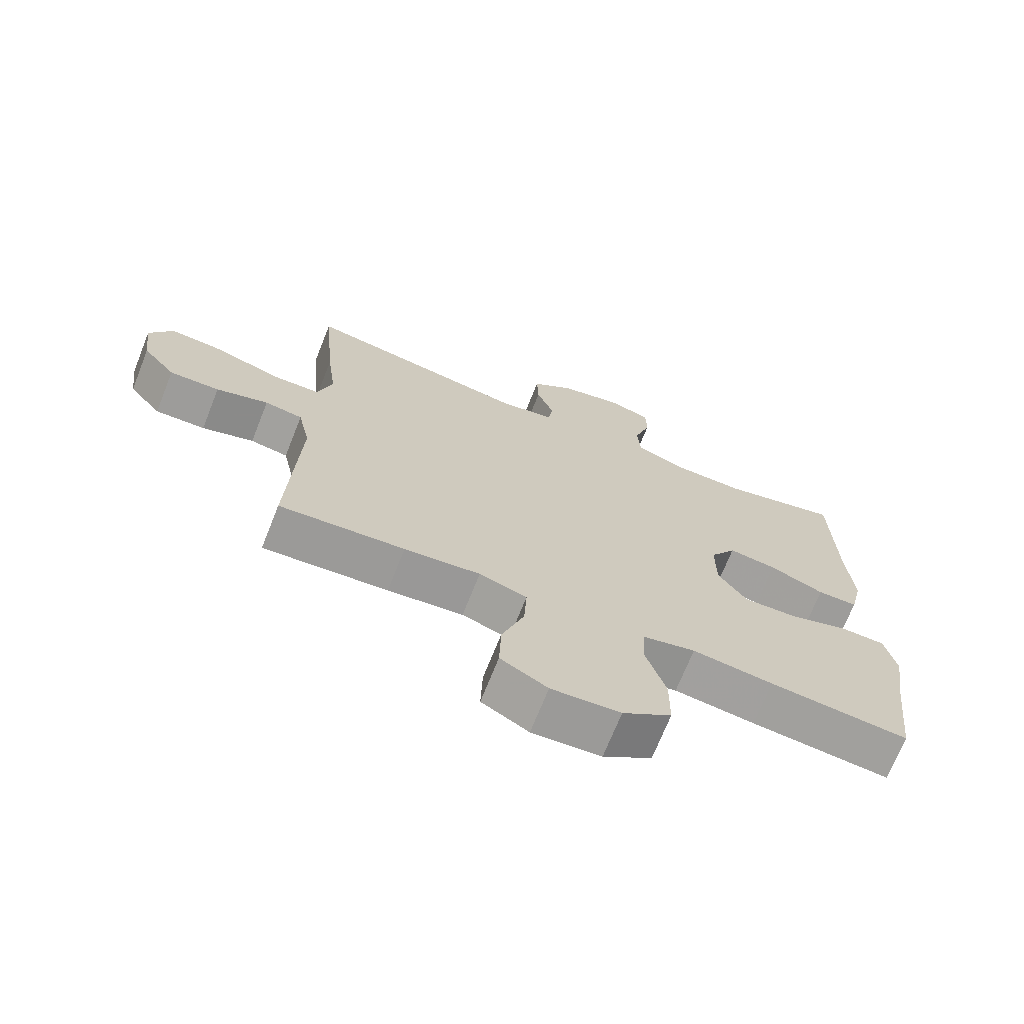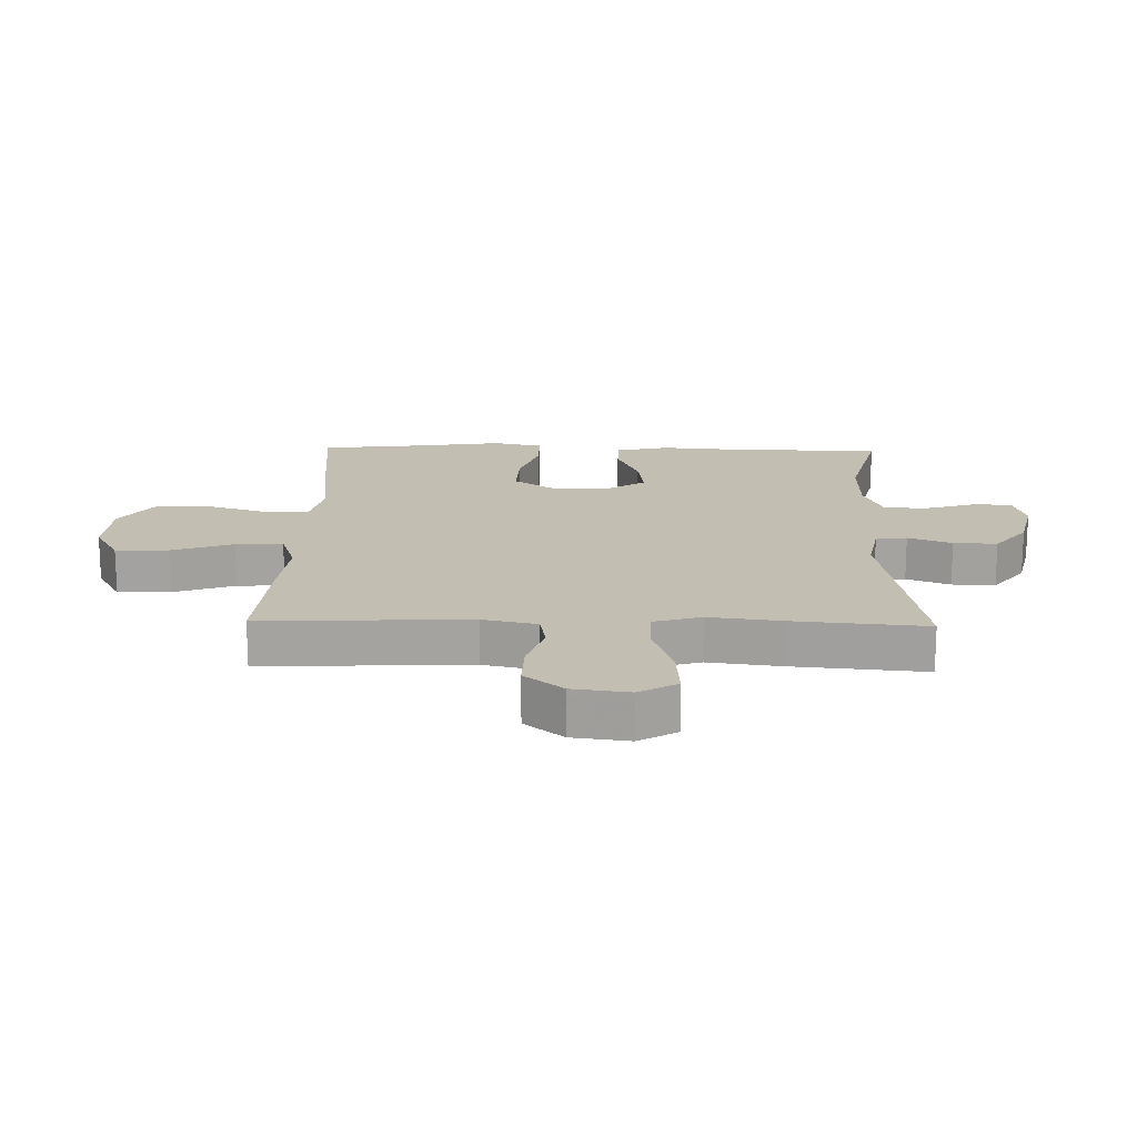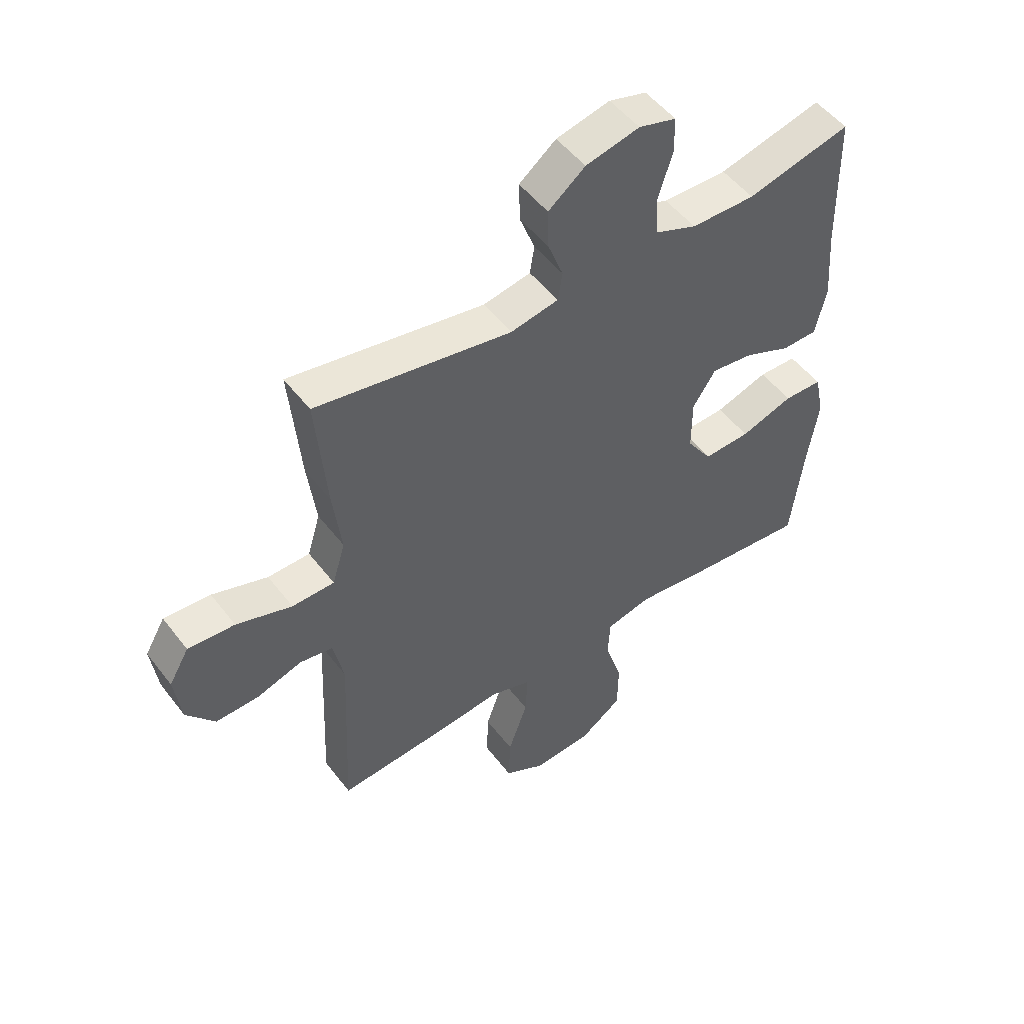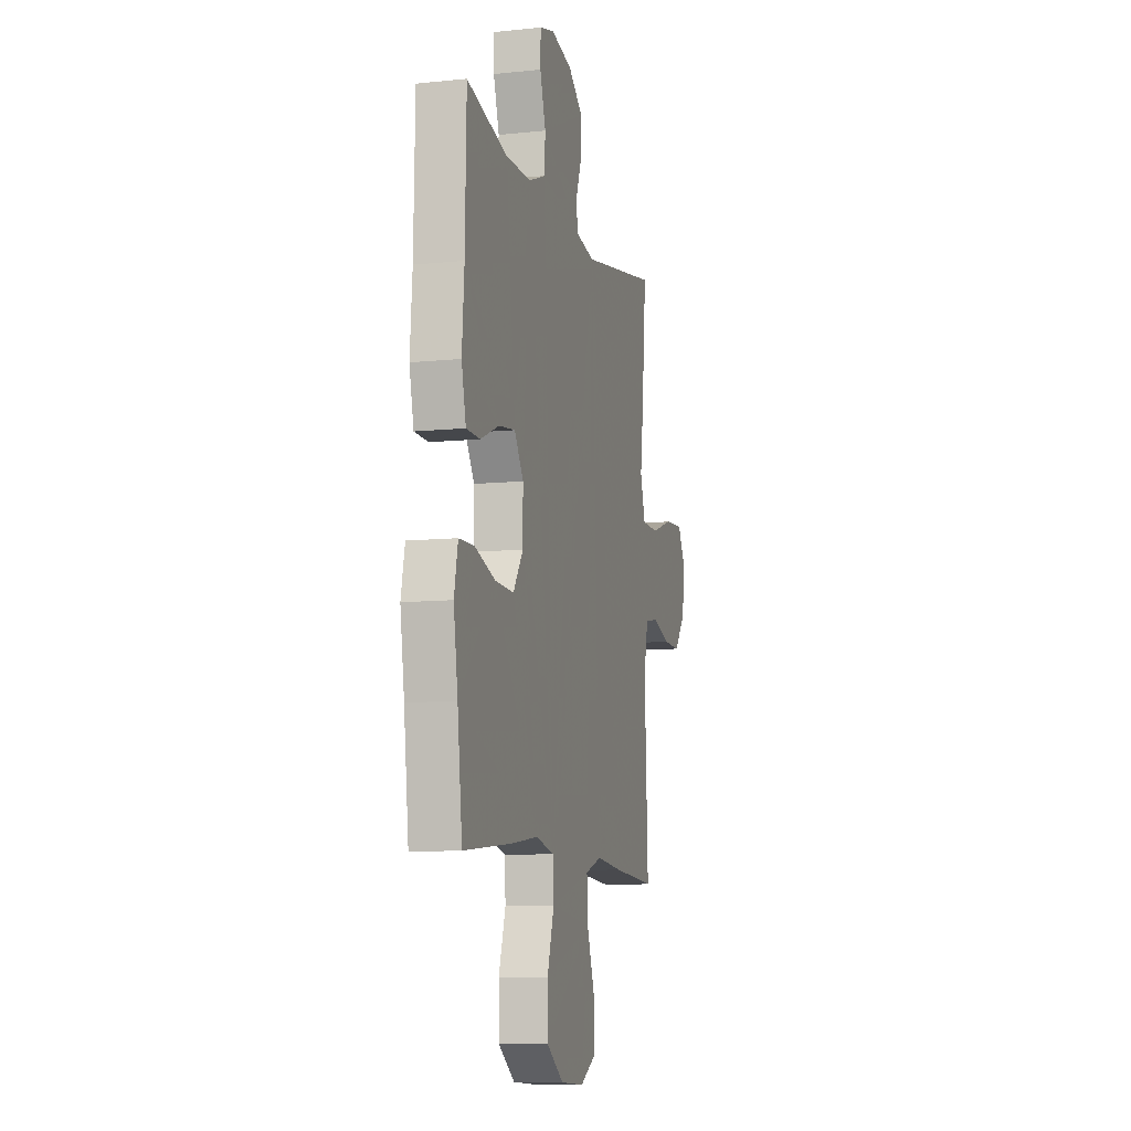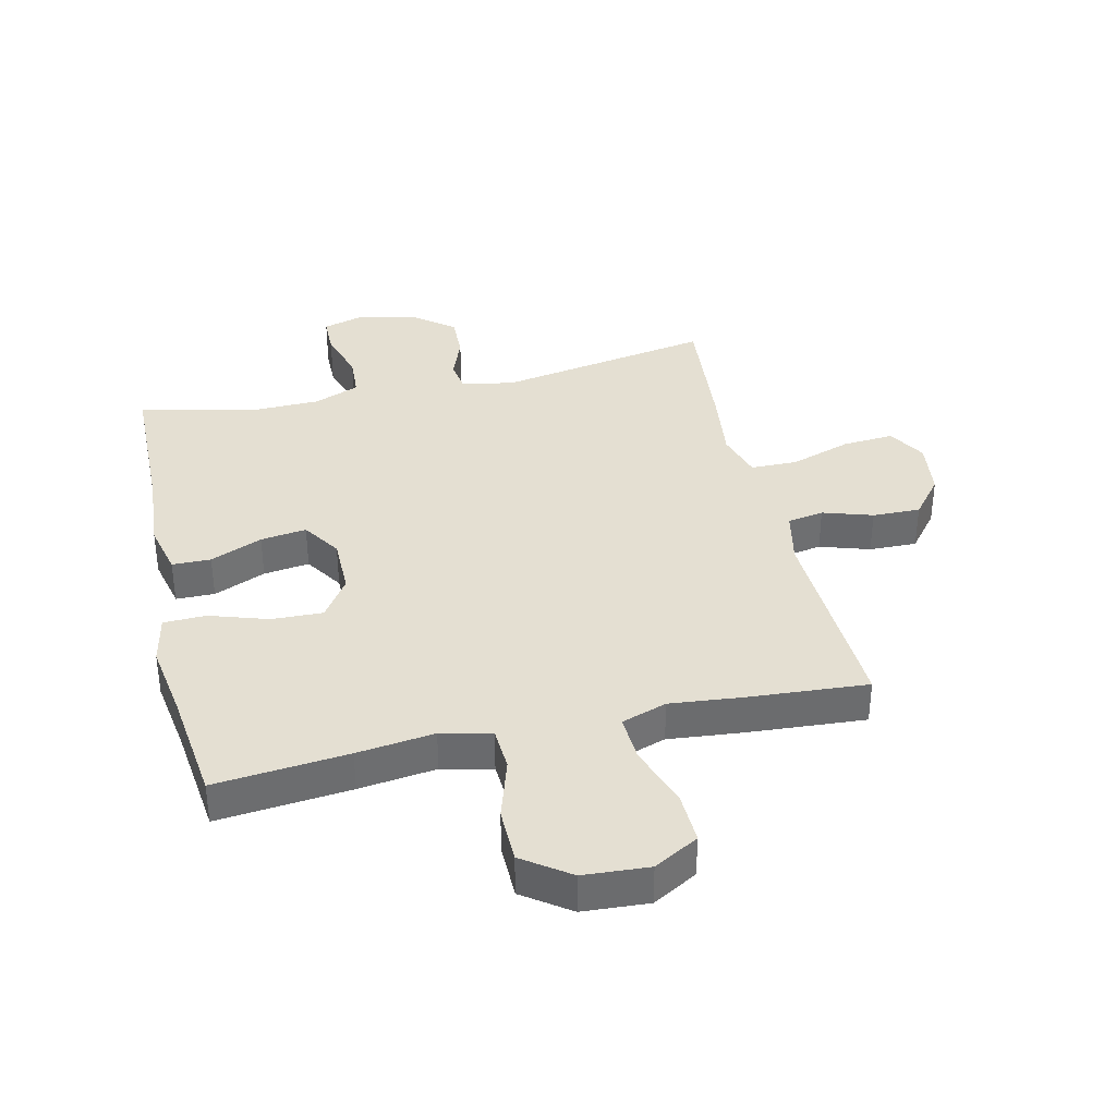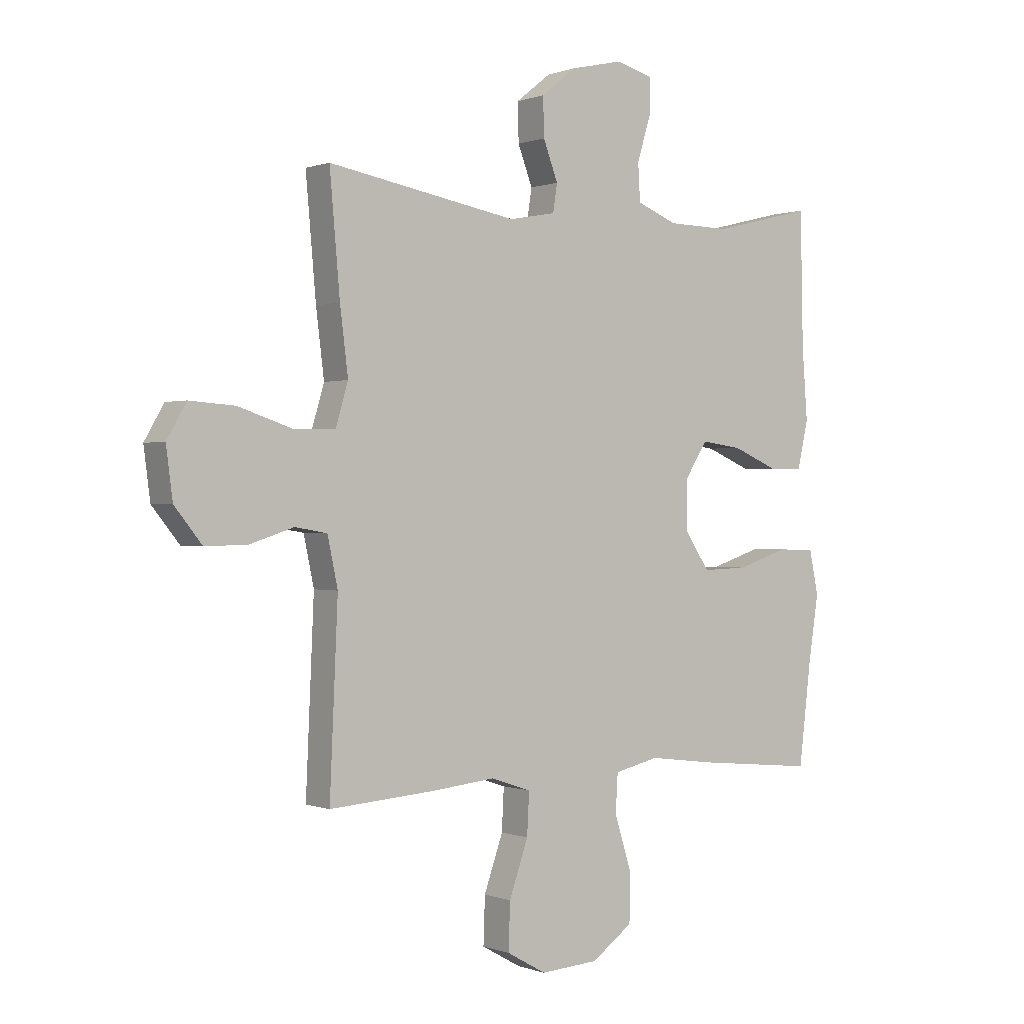
<metadata>
{"format":"obj","ext":"obj","renderer":"f3d","projection":"perspective","resolution":1024,"background":"white","views":[{"elev":-70.5,"azim":-21.7,"up":"+Z"},{"elev":17.4,"azim":-88.6,"up":"+Y"},{"elev":51.0,"azim":-36.2,"up":"+Z"},{"elev":-9.4,"azim":105.1,"up":"+Z"},{"elev":36.9,"azim":167.0,"up":"+Y"},{"elev":0.2,"azim":-36.7,"up":"+Z"}]}
</metadata>
<code>
v 0.5 0.07 -0.5
v 0.283 0.07 -0.479
v 0.157 0.07 -0.463
v 0.075 0.07 -0.482
v 0.071 0.07 -0.553
v 0.102 0.07 -0.652
v 0.101 0.07 -0.742
v 0.025 0.07 -0.796
v -0.082 0.07 -0.803
v -0.155 0.07 -0.762
v -0.152 0.07 -0.676
v -0.117 0.07 -0.576
v -0.113 0.07 -0.499
v -0.187 0.07 -0.474
v -0.305 0.07 -0.486
v -0.5 0.07 -0.5
v -0.485 0.07 -0.162
v -0.504 0.07 -0.073
v -0.563 0.07 -0.063
v -0.644 0.07 -0.089
v -0.722 0.07 -0.091
v -0.773 0.07 -0.028
v -0.785 0.07 0.064
v -0.749 0.07 0.126
v -0.665 0.07 0.12
v -0.565 0.07 0.087
v -0.489 0.07 0.088
v -0.466 0.07 0.165
v -0.481 0.07 0.285
v -0.5 0.07 0.5
v -0.149 0.07 0.438
v -0.063 0.07 0.454
v -0.055 0.07 0.505
v -0.082 0.07 0.576
v -0.084 0.07 0.647
v -0.018 0.07 0.699
v 0.078 0.07 0.721
v 0.145 0.07 0.702
v 0.146 0.07 0.638
v 0.12 0.07 0.555
v 0.124 0.07 0.486
v 0.199 0.07 0.456
v 0.314 0.07 0.454
v 0.5 0.07 0.5
v 0.505 0.07 0.254
v 0.515 0.07 0.122
v 0.495 0.07 0.036
v 0.432 0.07 0.035
v 0.347 0.07 0.071
v 0.272 0.07 0.081
v 0.231 0.07 0.018
v 0.231 0.07 -0.077
v 0.276 0.07 -0.143
v 0.36 0.07 -0.14
v 0.455 0.07 -0.109
v 0.524 0.07 -0.111
v 0.541 0.07 -0.192
v 0.522 0.07 -0.316
v 0.5 0 -0.5
v 0.283 0 -0.479
v 0.157 0 -0.463
v 0.075 0 -0.482
v 0.071 0 -0.553
v 0.102 0 -0.652
v 0.101 0 -0.742
v 0.025 0 -0.796
v -0.082 0 -0.803
v -0.155 0 -0.762
v -0.152 0 -0.676
v -0.117 0 -0.576
v -0.113 0 -0.499
v -0.187 0 -0.474
v -0.305 0 -0.486
v -0.5 0 -0.5
v -0.485 0 -0.162
v -0.504 0 -0.073
v -0.563 0 -0.063
v -0.644 0 -0.089
v -0.722 0 -0.091
v -0.773 0 -0.028
v -0.785 0 0.064
v -0.749 0 0.126
v -0.665 0 0.12
v -0.565 0 0.087
v -0.489 0 0.088
v -0.466 0 0.165
v -0.481 0 0.285
v -0.5 0 0.5
v -0.149 0 0.438
v -0.063 0 0.454
v -0.055 0 0.505
v -0.082 0 0.576
v -0.084 0 0.647
v -0.018 0 0.699
v 0.078 0 0.721
v 0.145 0 0.702
v 0.146 0 0.638
v 0.12 0 0.555
v 0.124 0 0.486
v 0.199 0 0.456
v 0.314 0 0.454
v 0.5 0 0.5
v 0.505 0 0.254
v 0.515 0 0.122
v 0.495 0 0.036
v 0.432 0 0.035
v 0.347 0 0.071
v 0.272 0 0.081
v 0.231 0 0.018
v 0.231 0 -0.077
v 0.276 0 -0.143
v 0.36 0 -0.14
v 0.455 0 -0.109
v 0.524 0 -0.111
v 0.541 0 -0.192
v 0.522 0 -0.316
f 56 57 58
f 55 56 58
f 54 55 58
f 1 2 3
f 58 1 3
f 54 58 3
f 53 54 3
f 52 53 3 4
f 51 52 4
f 47 48 49
f 46 47 49
f 45 46 49
f 45 49 50
f 44 45 50
f 43 44 50
f 42 43 50 51
f 38 39 40
f 37 38 40
f 36 37 40
f 35 36 40
f 34 35 40
f 33 34 40
f 32 33 40 41
f 42 51 4
f 41 42 4
f 32 41 4
f 31 32 4
f 24 25 26
f 23 24 26
f 22 23 26
f 21 22 26
f 20 21 26
f 19 20 26
f 18 19 26 27
f 17 18 27 28
f 16 17 28
f 15 16 28
f 14 15 28
f 10 11 12
f 9 10 12
f 8 9 12
f 7 8 12
f 6 7 12
f 5 6 12
f 5 12 13
f 29 30 31
f 28 29 31
f 14 28 31
f 13 14 31
f 5 13 31
f 4 5 31
f 116 115 114
f 116 114 113
f 116 113 112
f 61 60 59
f 61 59 116
f 61 116 112
f 61 112 111
f 62 61 111 110
f 62 110 109
f 107 106 105
f 107 105 104
f 107 104 103
f 108 107 103
f 108 103 102
f 108 102 101
f 109 108 101 100
f 98 97 96
f 98 96 95
f 98 95 94
f 98 94 93
f 98 93 92
f 98 92 91
f 99 98 91 90
f 62 109 100
f 62 100 99
f 62 99 90
f 62 90 89
f 84 83 82
f 84 82 81
f 84 81 80
f 84 80 79
f 84 79 78
f 84 78 77
f 85 84 77 76
f 86 85 76 75
f 86 75 74
f 86 74 73
f 86 73 72
f 70 69 68
f 70 68 67
f 70 67 66
f 70 66 65
f 70 65 64
f 70 64 63
f 71 70 63
f 89 88 87
f 89 87 86
f 89 86 72
f 89 72 71
f 89 71 63
f 89 63 62
f 1 59 60 2
f 2 60 61 3
f 3 61 62 4
f 4 62 63 5
f 5 63 64 6
f 6 64 65 7
f 7 65 66 8
f 8 66 67 9
f 9 67 68 10
f 10 68 69 11
f 11 69 70 12
f 12 70 71 13
f 13 71 72 14
f 14 72 73 15
f 15 73 74 16
f 16 74 75 17
f 17 75 76 18
f 18 76 77 19
f 19 77 78 20
f 20 78 79 21
f 21 79 80 22
f 22 80 81 23
f 23 81 82 24
f 24 82 83 25
f 25 83 84 26
f 26 84 85 27
f 27 85 86 28
f 28 86 87 29
f 29 87 88 30
f 30 88 89 31
f 31 89 90 32
f 32 90 91 33
f 33 91 92 34
f 34 92 93 35
f 35 93 94 36
f 36 94 95 37
f 37 95 96 38
f 38 96 97 39
f 39 97 98 40
f 40 98 99 41
f 41 99 100 42
f 42 100 101 43
f 43 101 102 44
f 44 102 103 45
f 45 103 104 46
f 46 104 105 47
f 47 105 106 48
f 48 106 107 49
f 49 107 108 50
f 50 108 109 51
f 51 109 110 52
f 52 110 111 53
f 53 111 112 54
f 54 112 113 55
f 55 113 114 56
f 56 114 115 57
f 57 115 116 58
f 58 116 59 1

</code>
